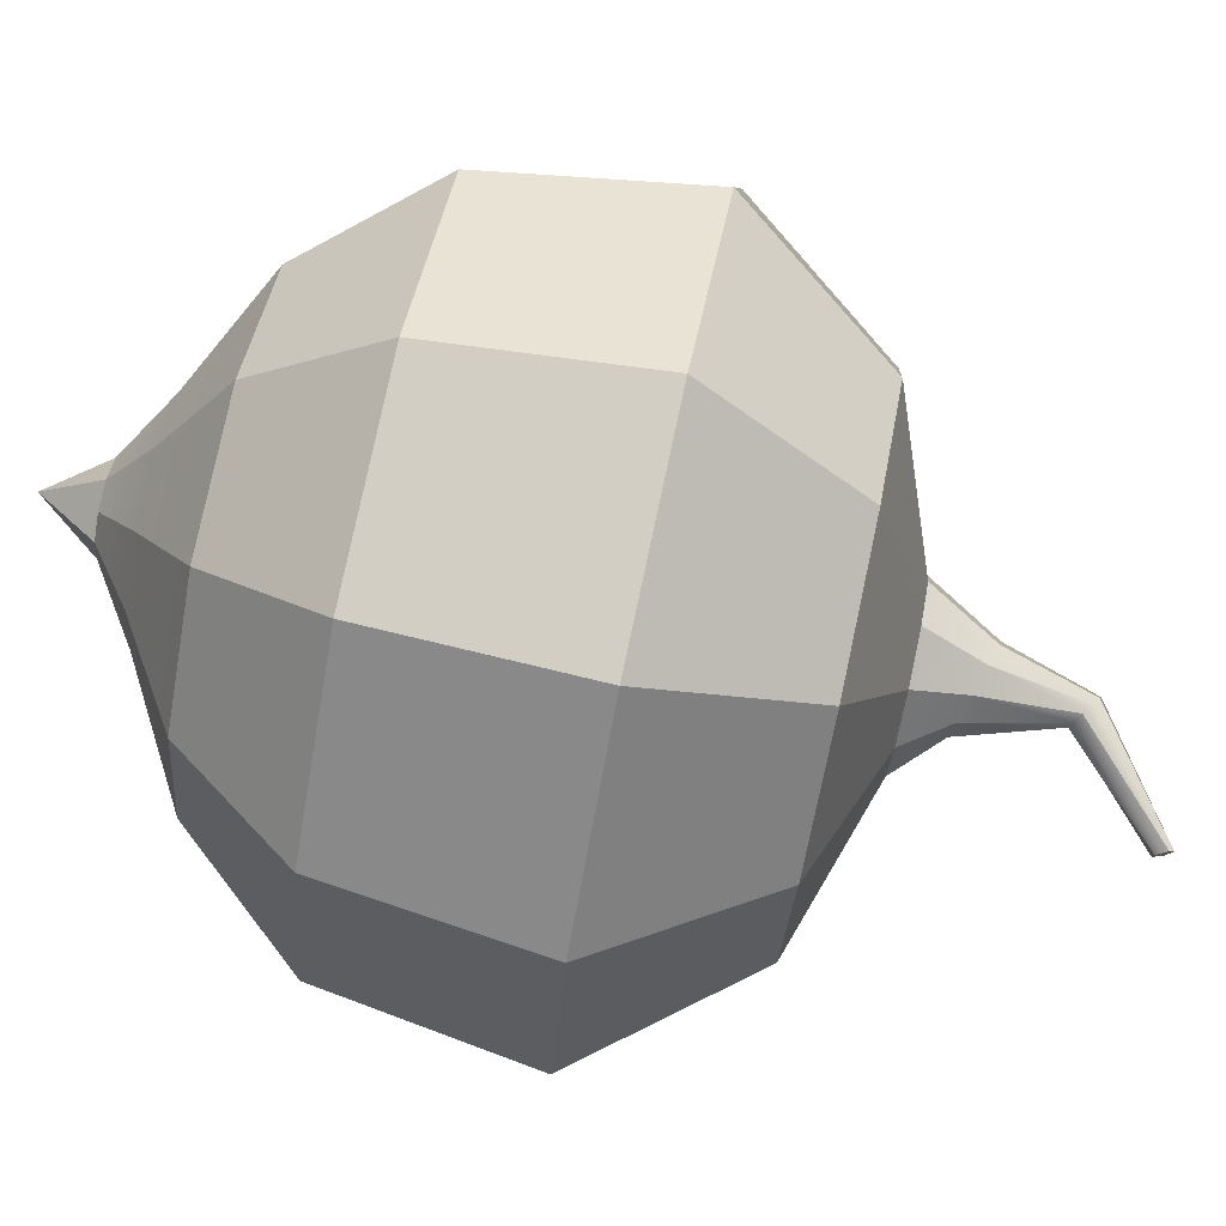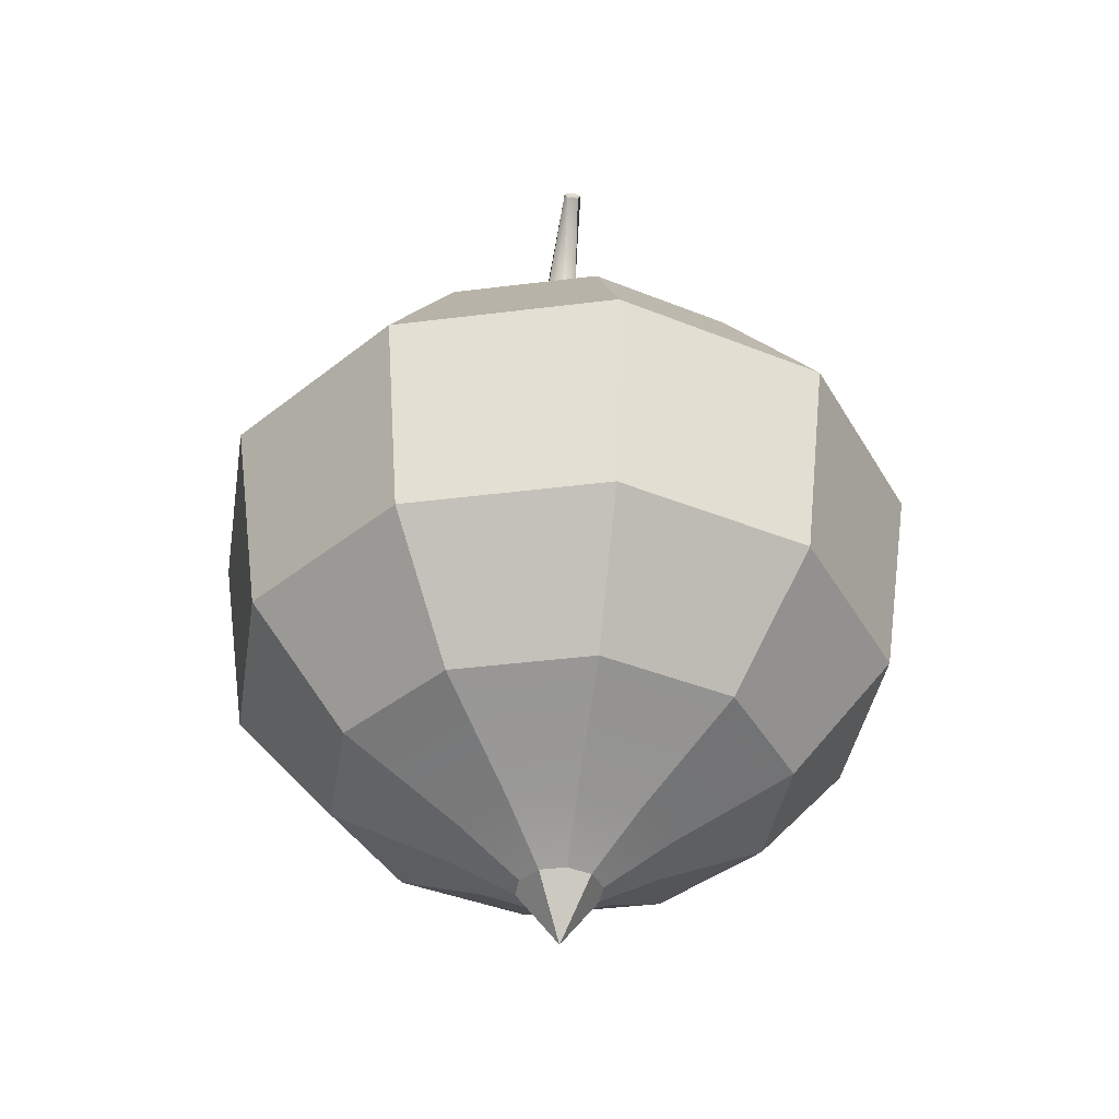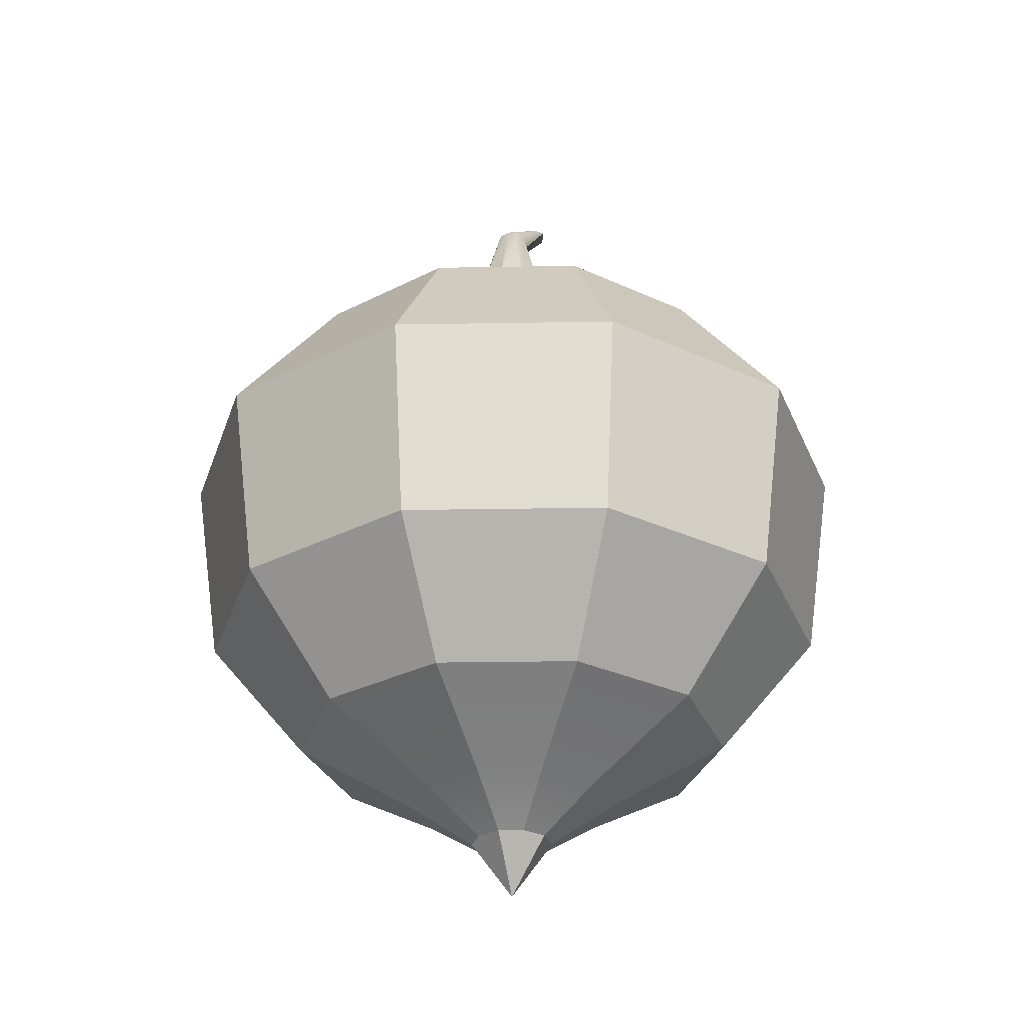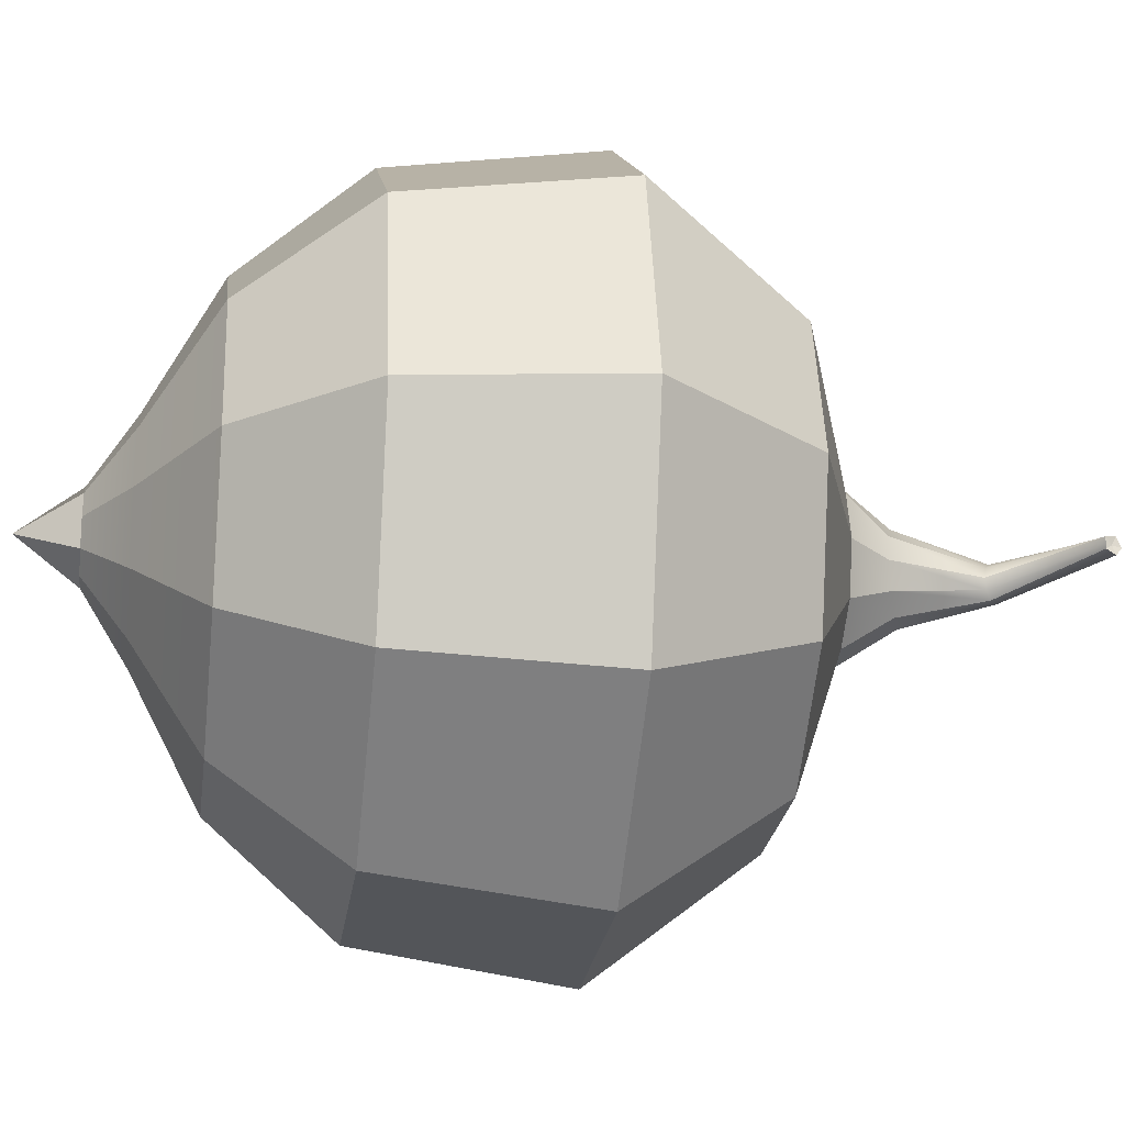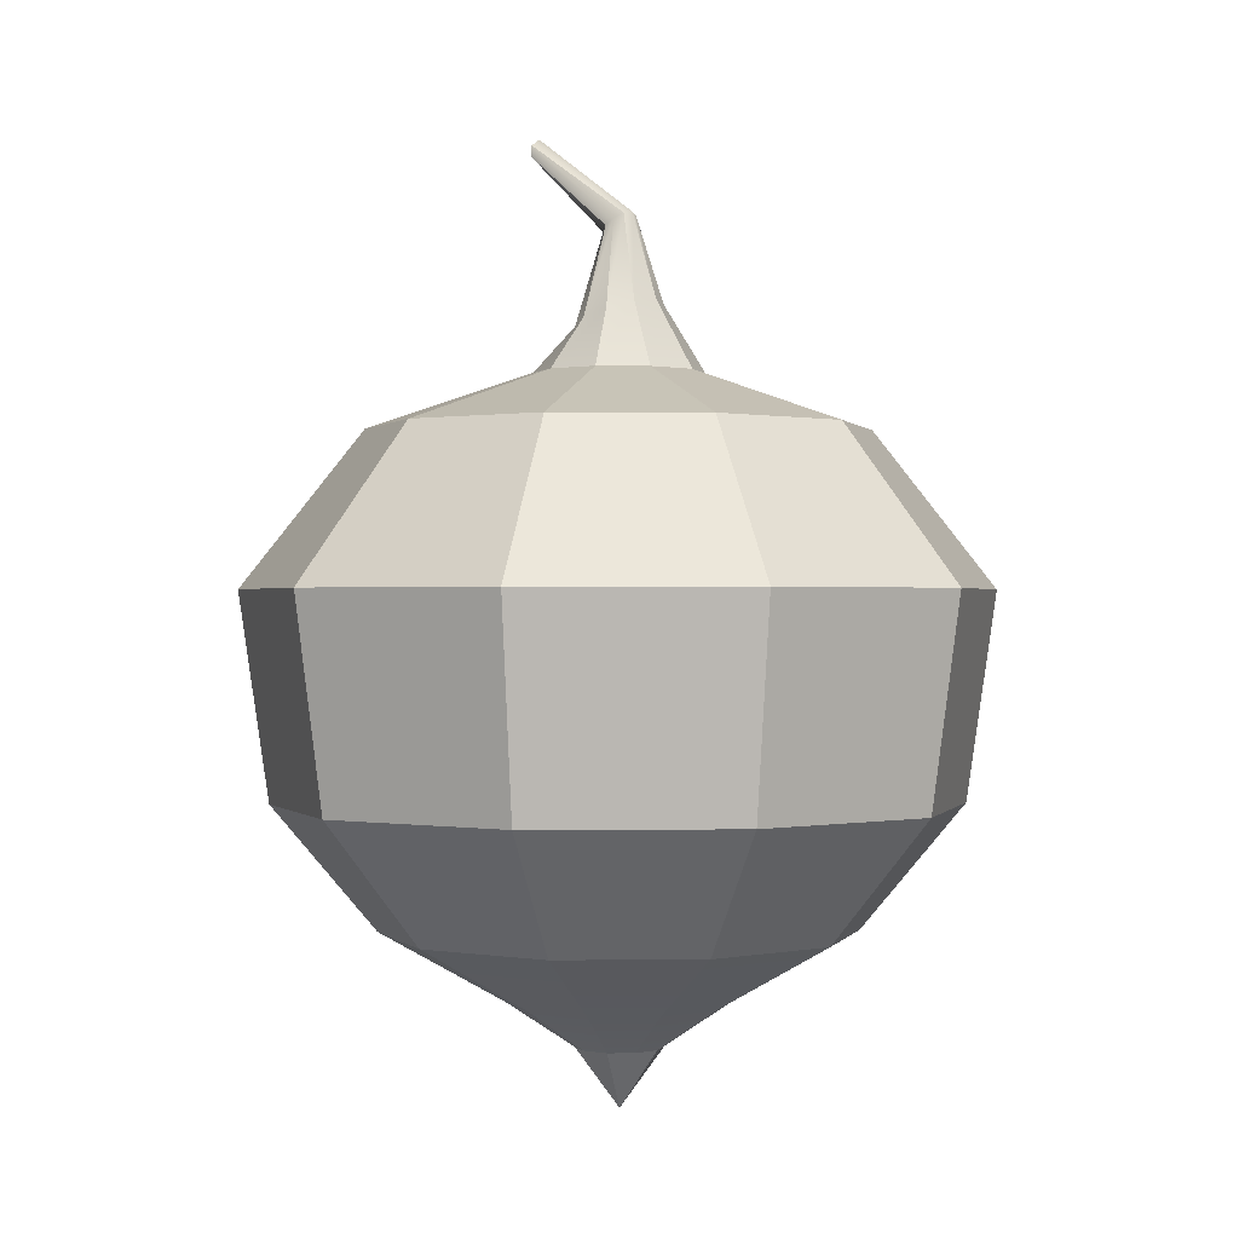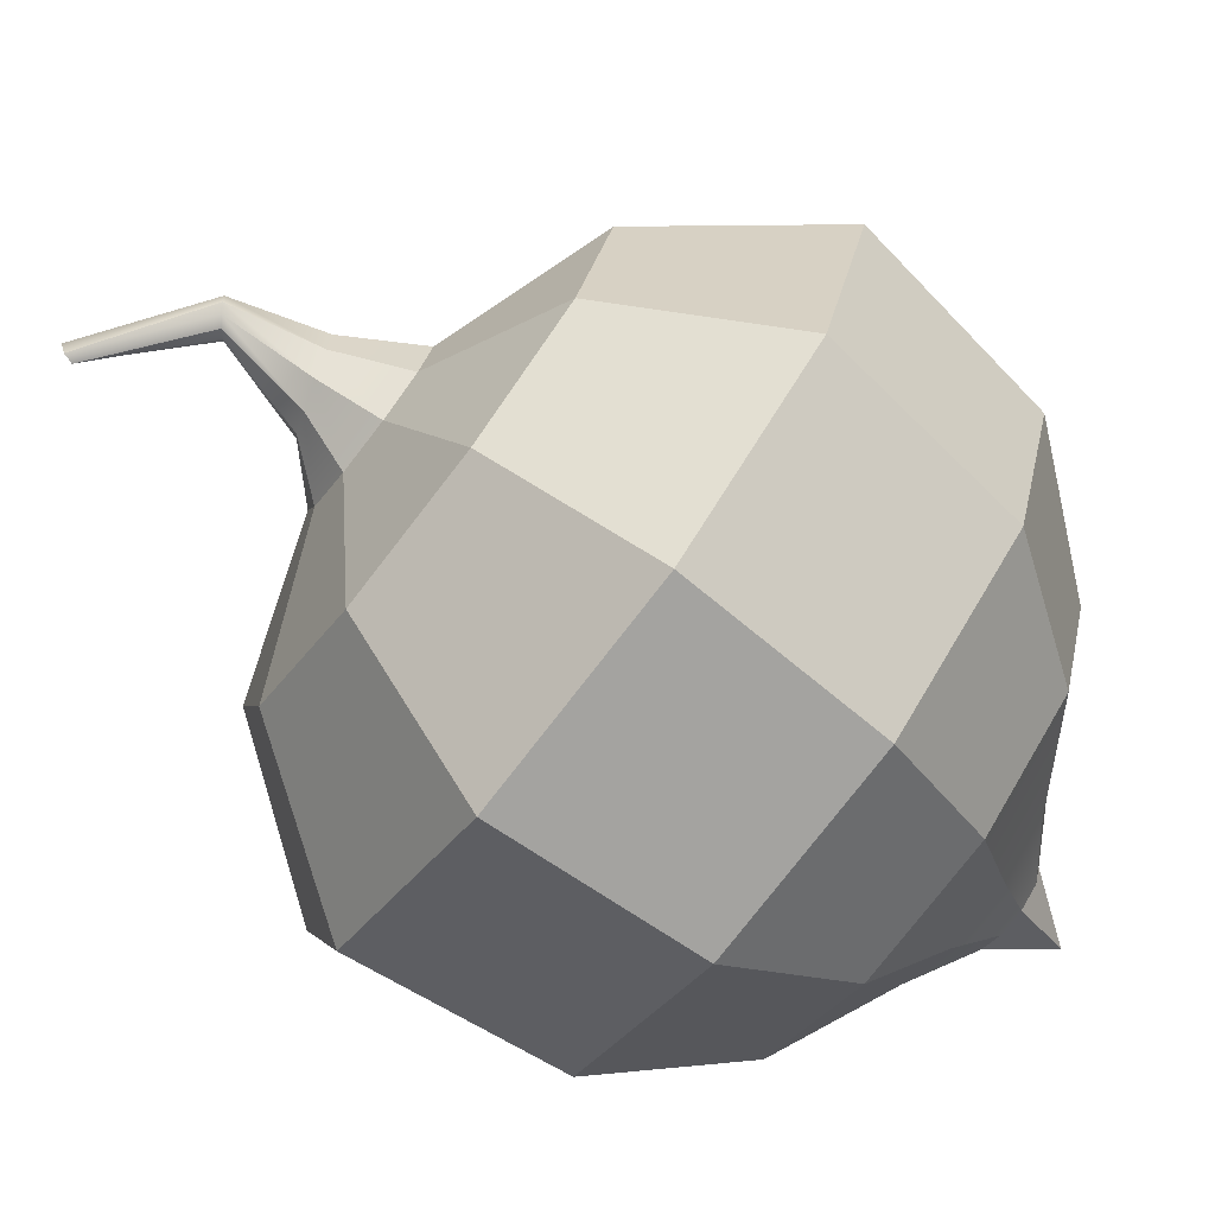
<metadata>
{"format":"obj","ext":"obj","renderer":"f3d","projection":"perspective","resolution":1024,"background":"white","views":[{"elev":79.3,"azim":102.1,"up":"+Z"},{"elev":-39.1,"azim":81.0,"up":"+Y"},{"elev":-29.5,"azim":-70.6,"up":"+Y"},{"elev":-23.6,"azim":82.6,"up":"+Z"},{"elev":0.2,"azim":-146.3,"up":"+Y"},{"elev":-77.1,"azim":-127.7,"up":"+Z"}]}
</metadata>
<code>
g default
v 0.02464 0.03695 -0.0182
v 0.01198 0.03695 -0.0274
v -0.003668 0.03695 -0.0274
v -0.01633 0.03695 -0.0182
v -0.02116 0.03695 -0.00332
v -0.01633 0.03695 0.01156
v -0.003668 0.03695 0.02076
v 0.01198 0.03695 0.02076
v 0.02464 0.03695 0.01156
v 0.02947 0.03695 -0.00332
v 0.1139 0.1019 -0.08306
v 0.04607 0.1019 -0.1323
v -0.03776 0.1019 -0.1323
v -0.1056 0.1019 -0.08306
v -0.1315 0.1019 -0.00332
v -0.1056 0.1019 0.07641
v -0.03776 0.1019 0.1257
v 0.04607 0.1019 0.1257
v 0.1139 0.1019 0.07641
v 0.1398 0.1019 -0.00332
v 0.1629 0.1737 -0.1187
v 0.06479 0.1737 -0.1899
v -0.05648 0.1737 -0.1899
v -0.1546 0.1737 -0.1187
v -0.1921 0.1737 -0.00332
v -0.1546 0.1737 0.112
v -0.05648 0.1737 0.1833
v 0.06479 0.1737 0.1833
v 0.1629 0.1737 0.112
v 0.2004 0.1737 -0.00332
v 0.1769 0.294 -0.1288
v 0.07014 0.294 -0.2064
v -0.06183 0.294 -0.2064
v -0.1686 0.294 -0.1288
v -0.2094 0.294 -0.00332
v -0.1686 0.294 0.1222
v -0.06183 0.294 0.1998
v 0.07014 0.294 0.1998
v 0.1769 0.294 0.1222
v 0.2177 0.294 -0.00332
v 0.1196 0.384 -0.08721
v 0.04826 0.384 -0.1391
v -0.03995 0.384 -0.1391
v -0.1113 0.384 -0.08721
v -0.1386 0.384 -0.00332
v -0.1113 0.384 0.08057
v -0.03995 0.384 0.1324
v 0.04826 0.384 0.1324
v 0.1196 0.384 0.08057
v 0.1469 0.384 -0.00332
v 0.04336 0.4157 -0.03181
v 0.01913 0.4157 -0.04941
v -0.01082 0.4157 -0.04941
v -0.03505 0.4157 -0.03181
v -0.04431 0.4157 -0.00332
v -0.03505 0.4157 0.02517
v -0.01082 0.4157 0.04277
v 0.01913 0.4157 0.04277
v 0.04336 0.4157 0.02517
v 0.05262 0.4157 -0.00332
v 0.01109 0.4948 -0.009506
v 0.006806 0.4978 -0.01333
v 0.001506 0.5016 -0.01333
v -0.002782 0.5046 -0.009506
v -0.00442 0.5058 -0.00332
v -0.002782 0.5046 0.002865
v 0.001506 0.5016 0.006688
v 0.006806 0.4978 0.006688
v 0.01109 0.4948 0.002865
v 0.01273 0.4936 -0.00332
v 0.004156 0.002341 -0.00332
v 0.02405 0.4416 -0.01849
v 0.01175 0.4455 -0.02786
v -0.003443 0.4503 -0.02786
v -0.01574 0.4542 -0.01849
v -0.02043 0.4557 -0.00332
v -0.01574 0.4542 0.01185
v -0.003443 0.4503 0.02122
v 0.01175 0.4455 0.02122
v 0.02405 0.4416 0.01185
v 0.02875 0.4401 -0.00332
v 0.05606 0.06237 -0.04103
v 0.02398 0.06237 -0.06434
v -0.01567 0.06237 -0.06434
v -0.04775 0.06237 -0.04103
v -0.06001 0.06237 -0.00332
v -0.04775 0.06237 0.03439
v -0.01567 0.06237 0.0577
v 0.02398 0.06237 0.0577
v 0.05606 0.06237 0.03439
v 0.06832 0.06237 -0.00332
v 0.06329 0.5425 -0.006472
v 0.06065 0.5463 -0.00332
v 0.06197 0.5454 -0.007628
v 0.06094 0.5482 -0.008729
v 0.05994 0.55 -0.006192
v 0.05913 0.5519 -0.003817
v 0.05959 0.5503 -0.000964
v 0.06016 0.5488 0.001937
v 0.06153 0.5457 0.001112
v 0.06291 0.5427 0.000388
v 0.06307 0.5426 -0.003196
g Onion1_Whole Onion2
f 82 83 12 11
f 83 84 13 12
f 84 85 14 13
f 85 86 15 14
f 86 87 16 15
f 87 88 17 16
f 88 89 18 17
f 89 90 19 18
f 90 91 20 19
f 91 82 11 20
f 12 22 21 11
f 13 23 22 12
f 14 24 23 13
f 15 25 24 14
f 16 26 25 15
f 17 27 26 16
f 18 28 27 17
f 19 29 28 18
f 20 30 29 19
f 11 21 30 20
f 22 32 31 21
f 23 33 32 22
f 24 34 33 23
f 25 35 34 24
f 26 36 35 25
f 27 37 36 26
f 28 38 37 27
f 29 39 38 28
f 30 40 39 29
f 21 31 40 30
f 32 42 41 31
f 33 43 42 32
f 34 44 43 33
f 35 45 44 34
f 36 46 45 35
f 37 47 46 36
f 38 48 47 37
f 39 49 48 38
f 40 50 49 39
f 31 41 50 40
f 41 42 52 51
f 42 43 53 52
f 43 44 54 53
f 44 45 55 54
f 45 46 56 55
f 46 47 57 56
f 47 48 58 57
f 48 49 59 58
f 49 50 60 59
f 50 41 51 60
f 72 73 62 61
f 73 74 63 62
f 74 75 64 63
f 75 76 65 64
f 76 77 66 65
f 77 78 67 66
f 78 79 68 67
f 79 80 69 68
f 80 81 70 69
f 81 72 61 70
f 2 1 71 3
f 4 3 71 5
f 6 5 71 7
f 8 7 71 9
f 10 9 71 1
f 93 92 94 95
f 93 95 96 97
f 93 97 98 99
f 93 99 100 101
f 93 101 102 92
f 51 52 73 72
f 52 53 74 73
f 53 54 75 74
f 54 55 76 75
f 55 56 77 76
f 56 57 78 77
f 57 58 79 78
f 58 59 80 79
f 59 60 81 80
f 60 51 72 81
f 1 2 83 82
f 2 3 84 83
f 3 4 85 84
f 4 5 86 85
f 5 6 87 86
f 6 7 88 87
f 7 8 89 88
f 8 9 90 89
f 9 10 91 90
f 10 1 82 91
f 62 63 94 92
f 63 64 95 94
f 64 65 96 95
f 65 66 97 96
f 66 67 98 97
f 67 68 99 98
f 68 69 100 99
f 69 70 101 100
f 70 61 102 101
f 61 62 92 102

</code>
